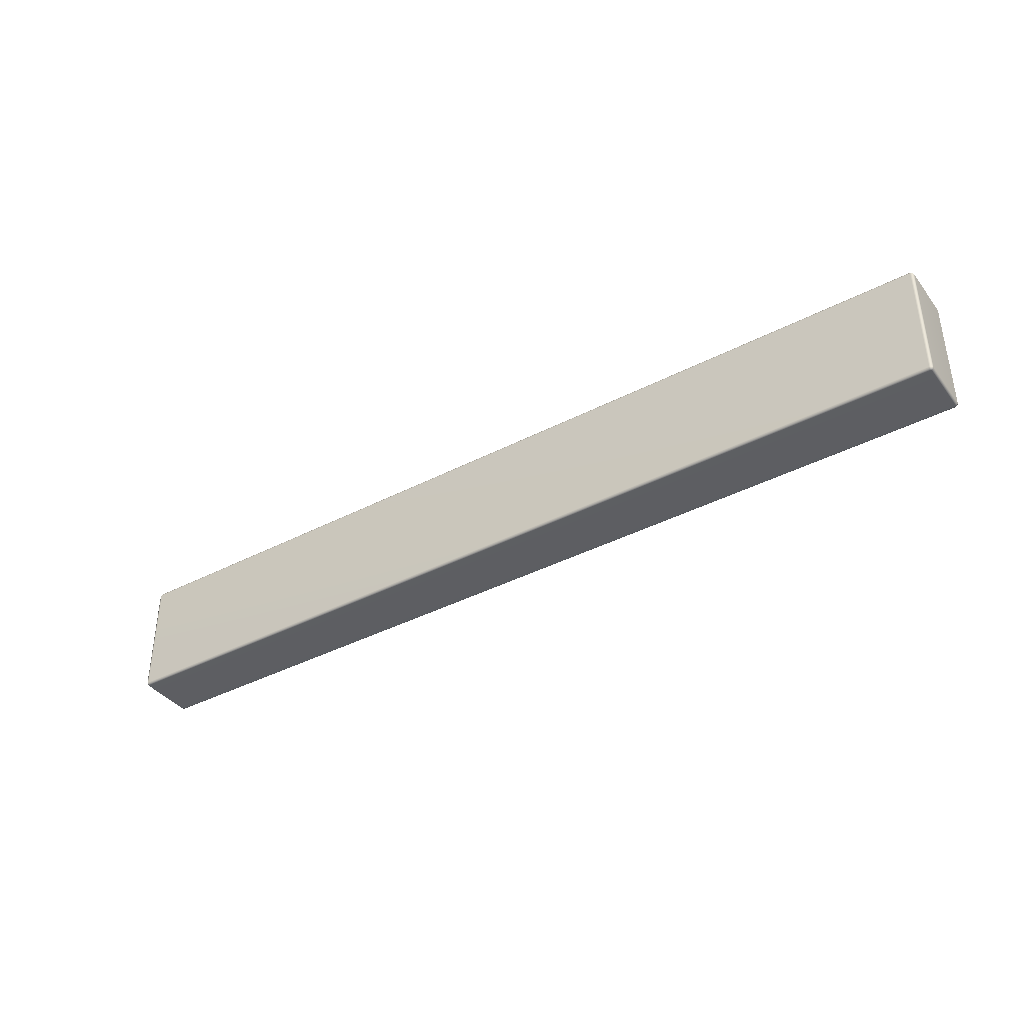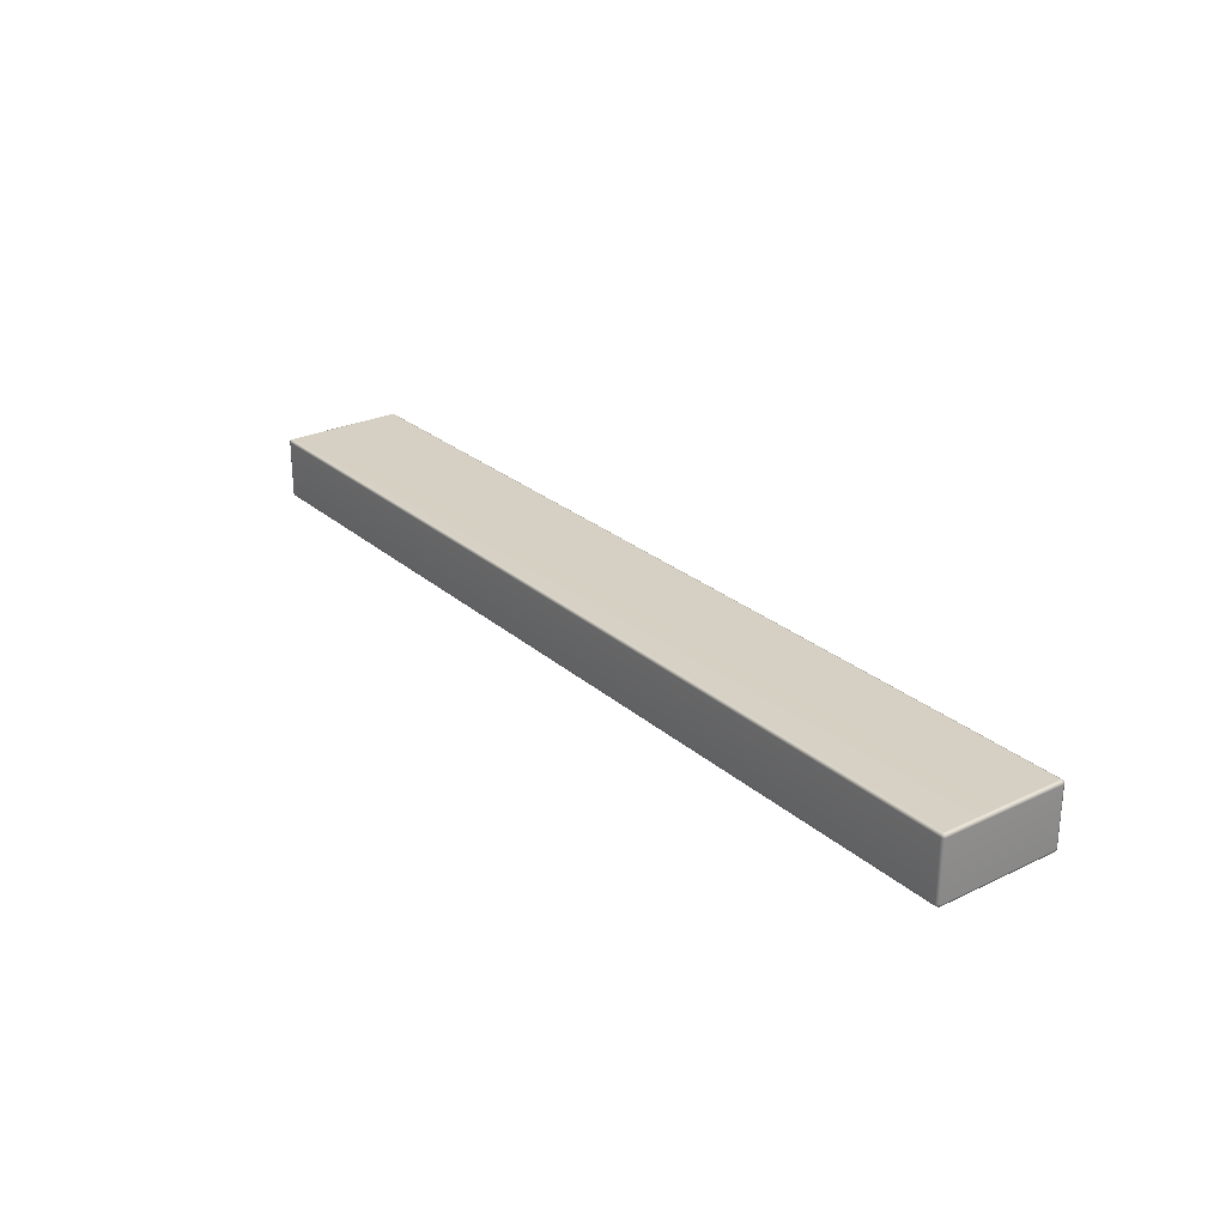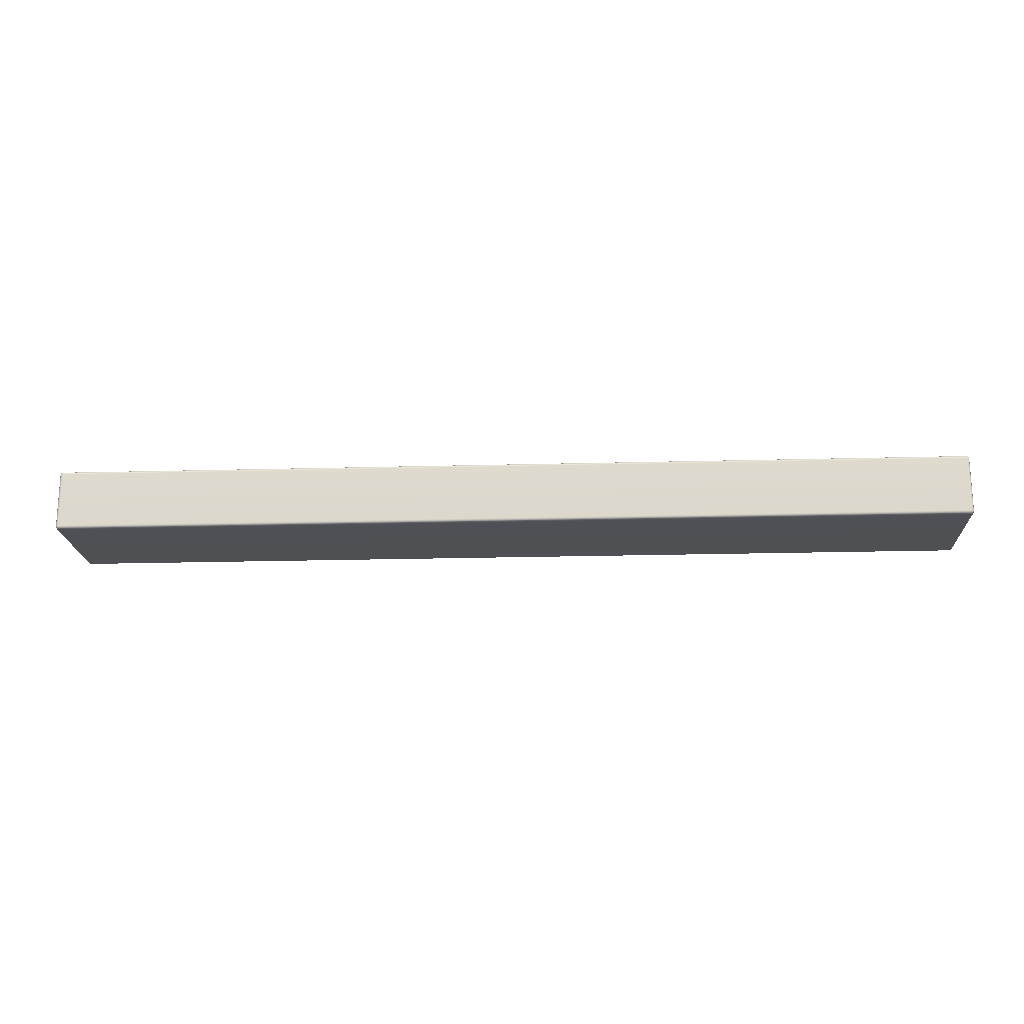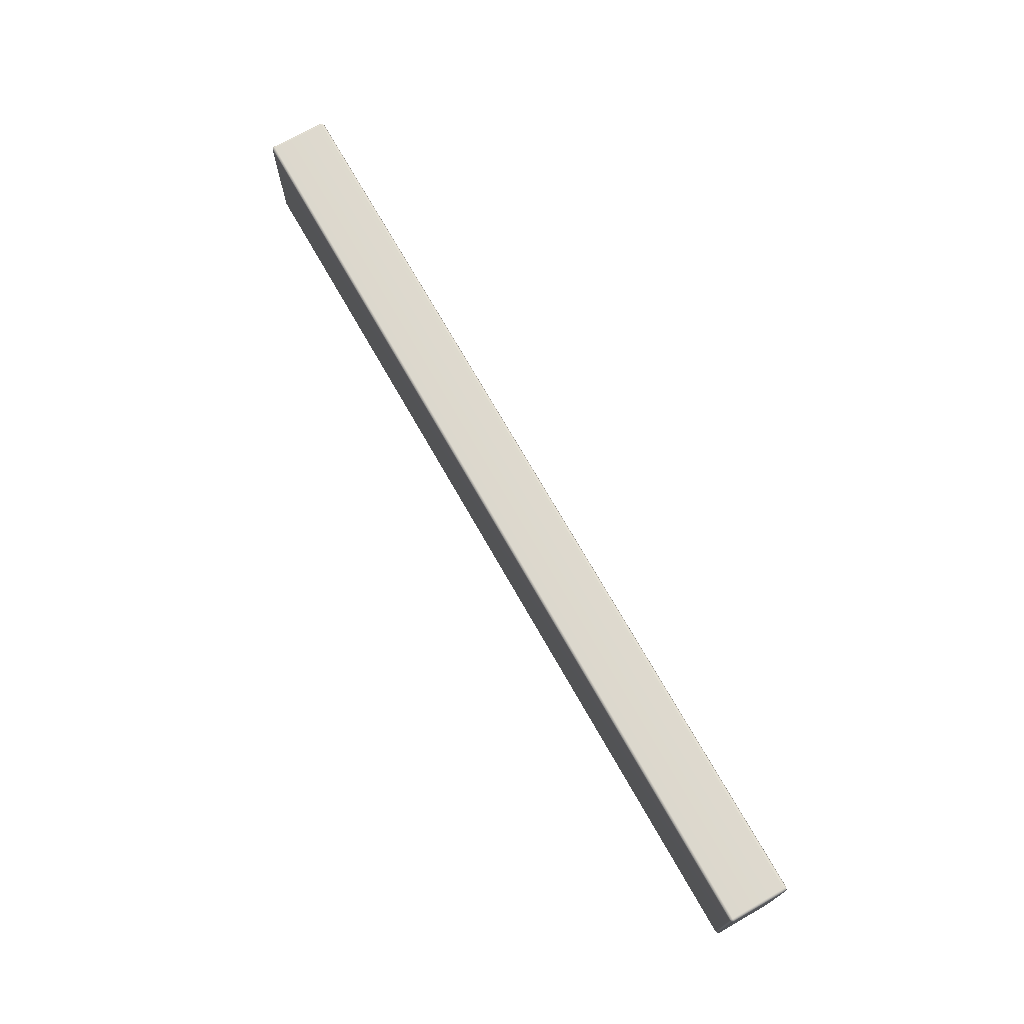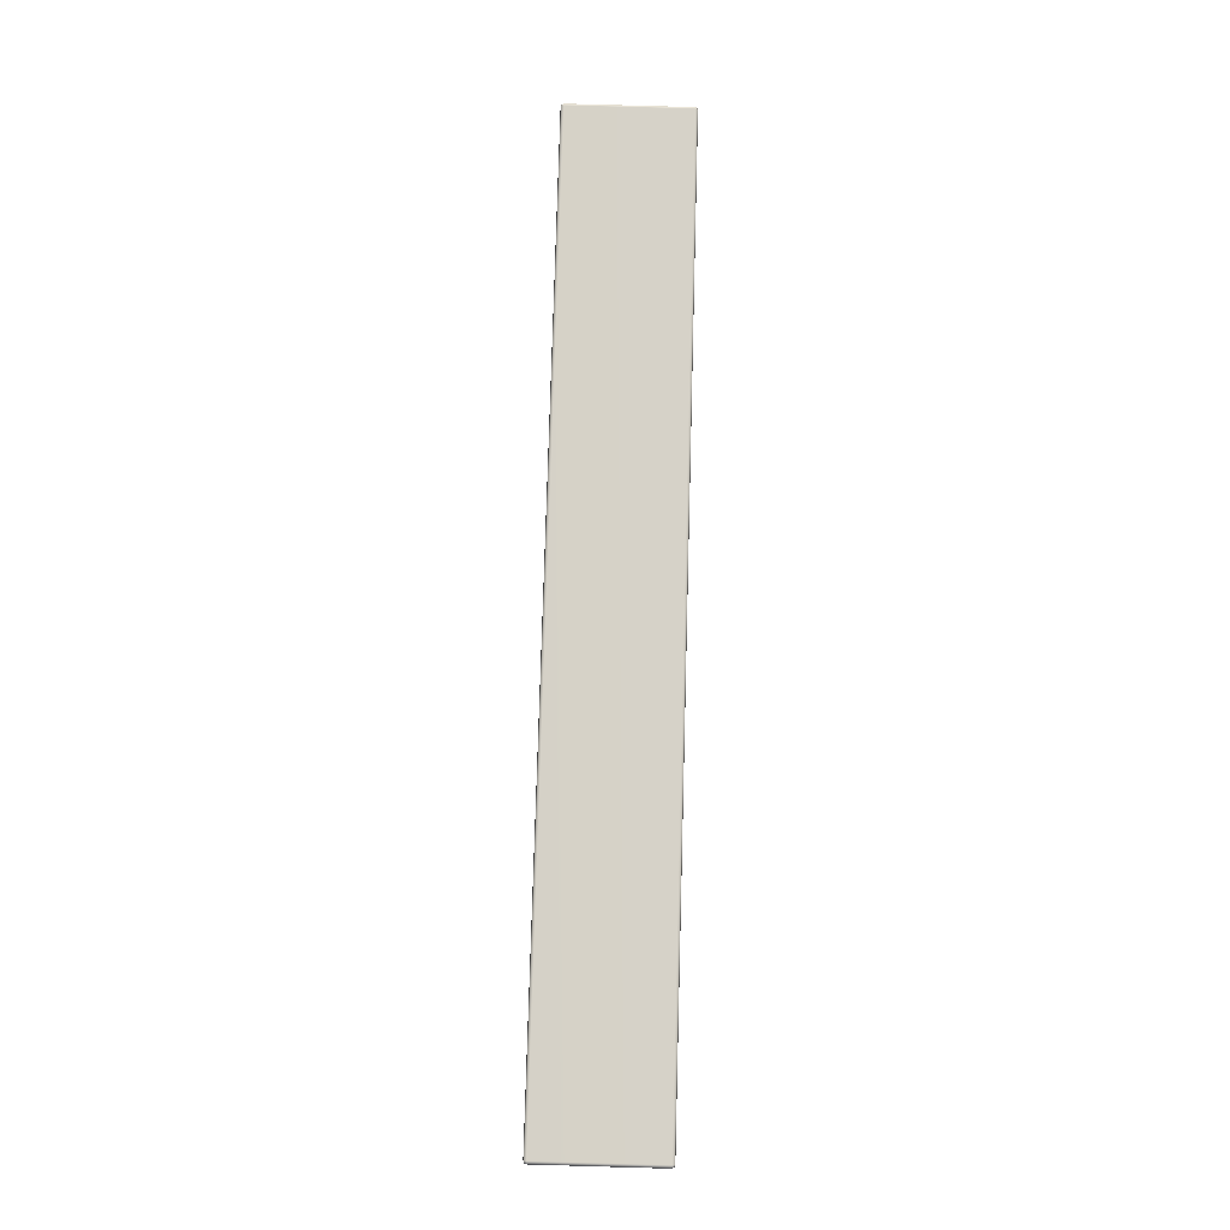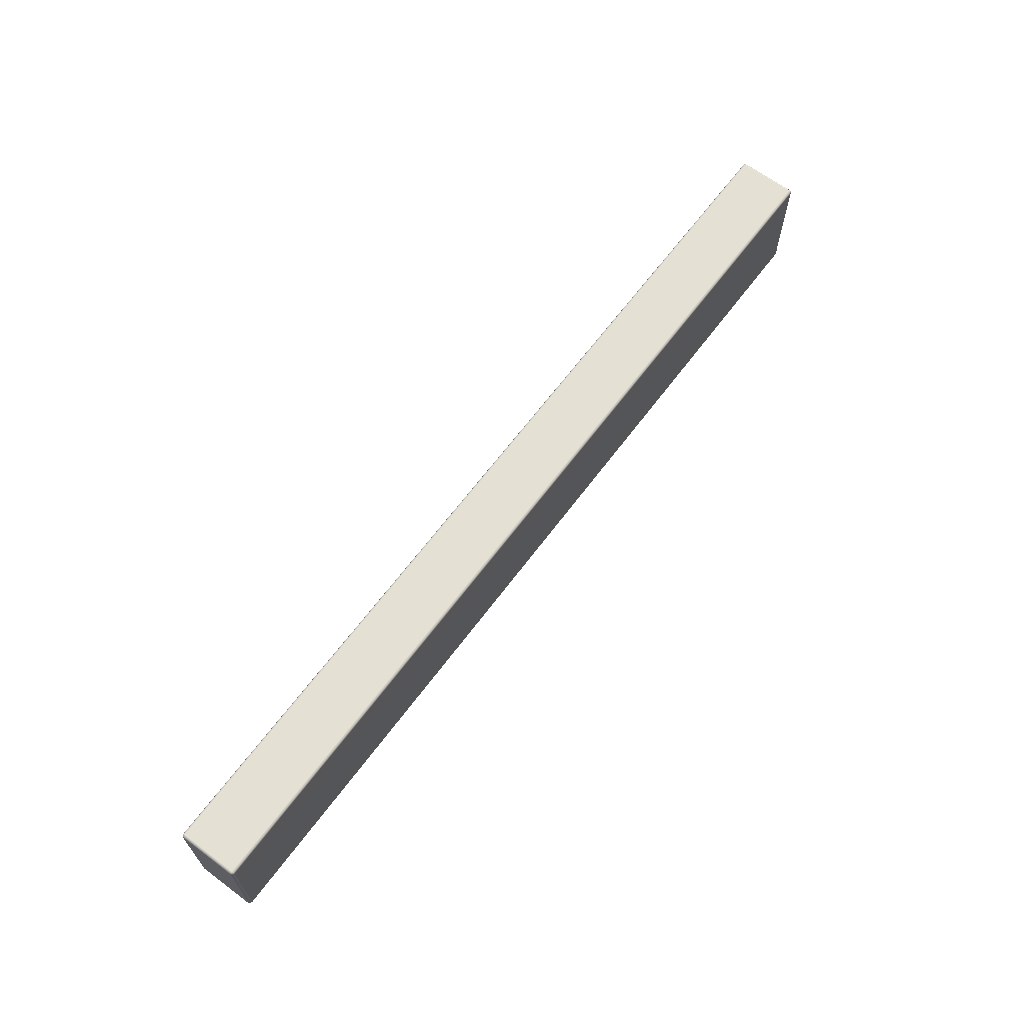
<metadata>
{"format":"obj","ext":"obj","renderer":"f3d","projection":"perspective","resolution":1024,"background":"white","views":[{"elev":-38.9,"azim":33.2,"up":"+Y"},{"elev":26.4,"azim":-126.9,"up":"+Z"},{"elev":-19.1,"azim":3.0,"up":"+Z"},{"elev":71.9,"azim":-119.6,"up":"+Y"},{"elev":78.5,"azim":91.6,"up":"+Z"},{"elev":65.5,"azim":-53.2,"up":"+Y"}]}
</metadata>
<code>
g ENV_BLO_Wall_15
v -14.9 0.02914 0.8956
v -14.88 0.04207 0.953
v -14.83 0.02914 0.9659
v -14.83 0 0.8956
v -14.9 0.02914 -0.8956
v 14.83 0 0.8956
v 14.83 0.02914 0.9659
v -14.83 0 -0.8956
v 14.9 0.02914 0.8956
v 14.88 0.04207 0.953
v -14.83 0.02914 -0.9659
v -14.88 0.04207 -0.953
v 14.83 0.02914 -0.9659
v 14.83 0 -0.8956
v 14.9 0.02914 -0.8956
v 14.88 0.04207 -0.953
v 14.9 0.09949 -0.9659
v 14.9 0.09949 0.9659
v 14.83 0.02914 0.9659
v 14.93 0.09949 -0.8956
v 14.9 3.896 -0.9659
v 14.93 0.09949 0.8956
v 14.93 3.896 0.8956
v 14.93 3.896 -0.8956
v 14.9 3.966 -0.8956
v 14.88 3.953 -0.953
v 14.83 3.966 -0.9659
v 14.9 3.966 0.8956
v 14.9 3.896 0.9659
v 14.83 0.09949 0.995
v -14.83 0.09949 0.995
v -14.83 0.02914 0.9659
v 14.83 3.896 0.995
v -14.9 0.09949 0.9659
v -14.88 0.04207 0.953
v -14.83 3.896 0.995
v -14.9 0.02914 0.8956
v 14.83 3.966 0.9659
v 14.88 3.953 0.953
v -14.83 3.966 0.9659
v 14.83 3.966 0.9659
v -14.9 3.896 0.9659
v -14.88 3.953 0.953
v -14.9 3.966 0.8956
v -14.93 0.09949 0.8956
v -14.93 3.896 0.8956
v -14.9 3.966 -0.8956
v -14.93 0.09949 -0.8956
v -14.9 0.02914 -0.8956
v 14.83 3.995 0.8956
v -14.93 3.896 -0.8956
v -14.9 0.09949 -0.9659
v -14.88 0.04207 -0.953
v -14.83 0.02914 -0.9659
v -14.9 3.896 -0.9659
v -14.88 3.953 -0.953
v -14.83 3.966 -0.9659
v -14.83 3.995 0.8956
v -14.83 3.966 0.9659
v -14.83 0.09949 -0.995
v -14.83 3.896 -0.995
v 14.83 0.09949 -0.995
v 14.83 3.966 -0.9659
v 14.83 0.02914 -0.9659
v 14.83 3.896 -0.995
v 14.9 0.09949 -0.9659
v 14.88 0.04207 -0.953
v 14.9 3.896 -0.9659
v 14.88 3.953 -0.953
v -14.88 3.953 0.953
v -14.9 3.966 0.8956
v -14.83 3.995 -0.8956
v -14.9 3.966 -0.8956
v 14.83 3.995 -0.8956
v -14.83 3.966 -0.9659
v -14.88 3.953 -0.953
g ENV_BLO_Wall_15_0
f 3 2 1
f 4 3 1
f 1 5 4
f 4 6 3
f 6 7 3
f 5 8 4
f 6 4 8
f 6 9 7
f 9 10 7
f 8 5 11
f 5 12 11
f 11 13 8
f 14 6 8
f 13 14 8
f 6 14 9
f 14 13 15
f 14 15 9
f 13 16 15
f 15 16 17
f 18 10 9
f 19 10 18
f 20 15 17
f 17 21 20
f 9 15 22
f 22 18 9
f 15 20 22
f 23 22 20
f 22 23 18
f 21 24 20
f 24 23 20
f 24 21 25
f 21 26 25
f 25 26 27
f 23 24 28
f 24 25 28
f 23 29 18
f 23 28 29
f 30 19 18
f 18 29 30
f 19 30 31
f 32 19 31
f 29 33 30
f 31 34 32
f 34 35 32
f 31 36 34
f 37 35 34
f 33 29 38
f 29 39 38
f 28 39 29
f 33 38 40
f 36 33 40
f 41 39 28
f 36 40 42
f 36 42 34
f 40 43 42
f 42 43 44
f 45 37 34
f 34 42 45
f 46 42 44
f 42 46 45
f 44 47 46
f 45 48 37
f 45 46 48
f 48 49 37
f 50 41 28
f 28 25 50
f 47 51 46
f 46 51 48
f 48 52 49
f 48 51 52
f 52 53 49
f 54 53 52
f 51 47 55
f 51 55 52
f 47 56 55
f 55 56 57
f 41 50 58
f 59 41 58
f 60 54 52
f 52 55 60
f 61 55 57
f 55 61 60
f 60 62 54
f 57 63 61
f 62 64 54
f 63 65 61
f 62 66 64
f 62 65 66
f 66 67 64
f 65 68 66
f 65 63 68
f 63 69 68
f 71 70 59
f 58 71 59
f 58 72 71
f 72 73 71
f 74 72 58
f 50 74 58
f 25 74 50
f 74 25 27
f 74 27 75
f 72 74 75
f 72 75 73
f 75 76 73
g ENV_BLO_Wall_15_1
f 61 65 62
f 60 61 62
f 36 31 30
f 33 36 30

</code>
